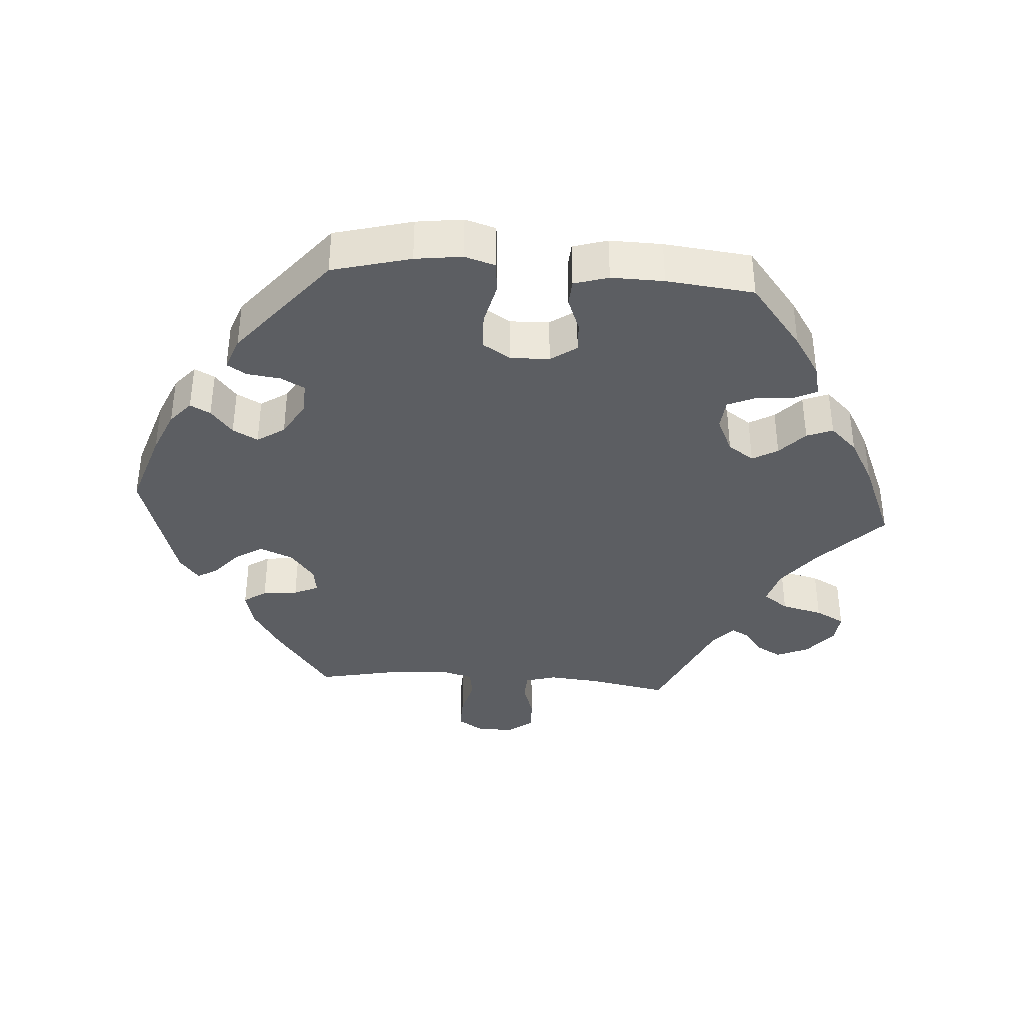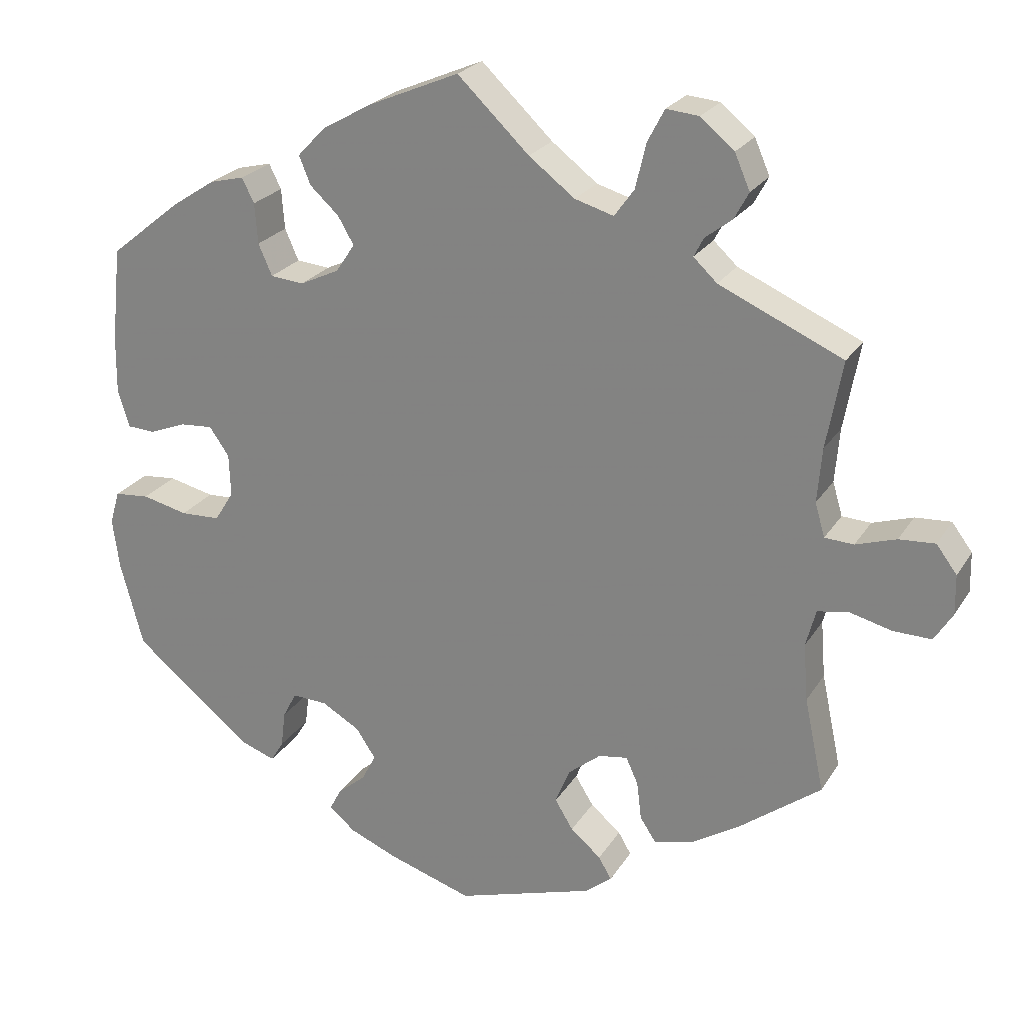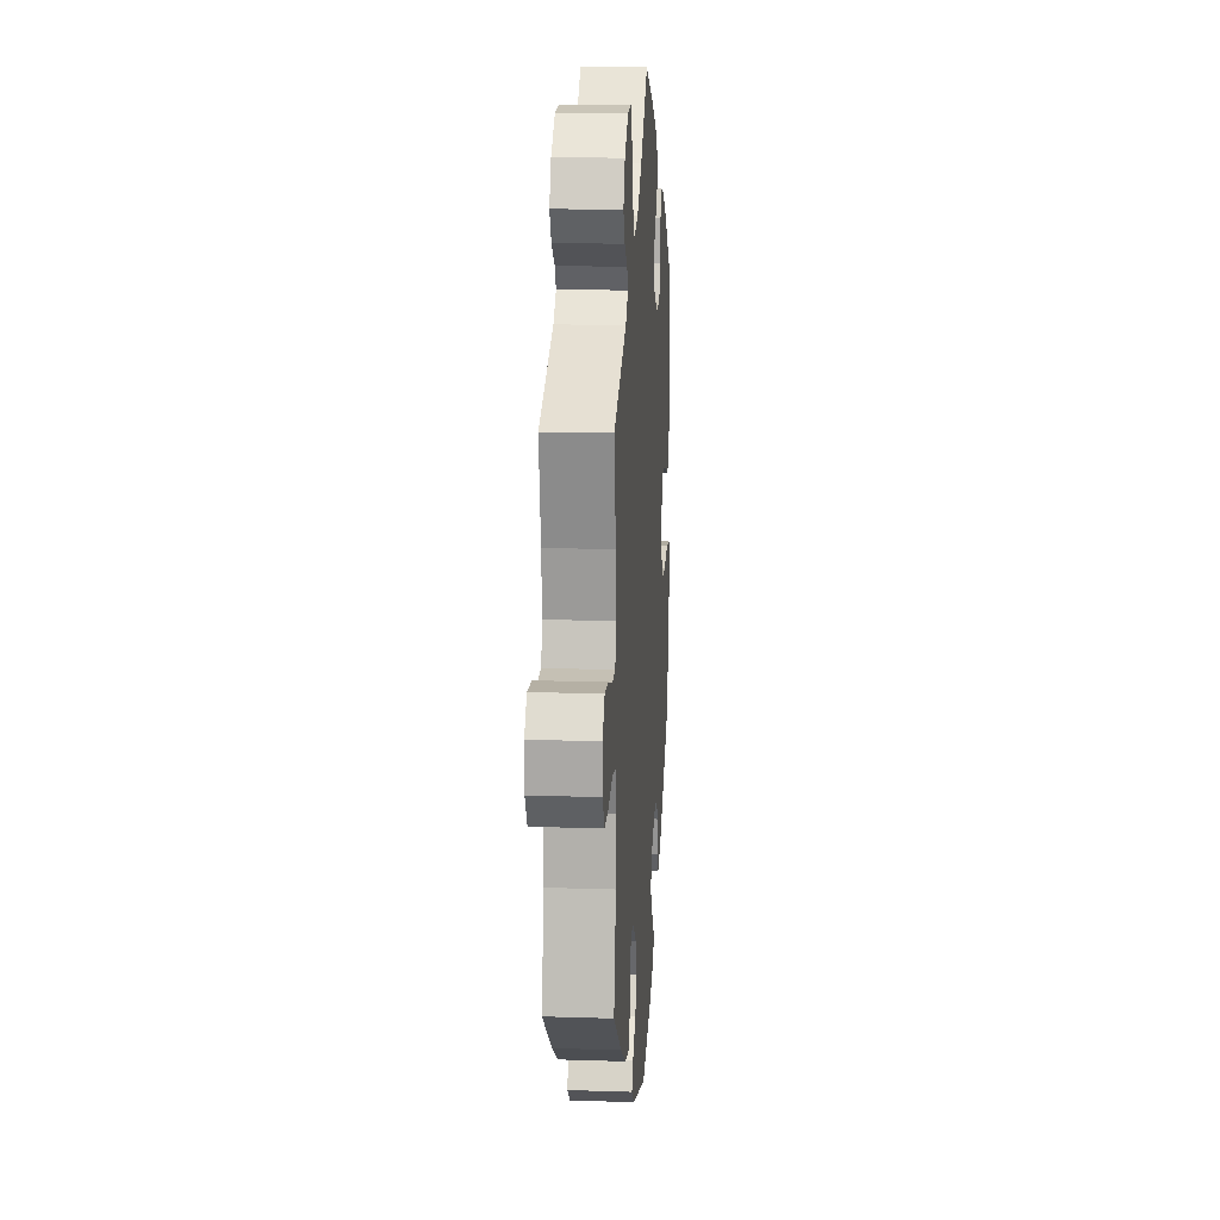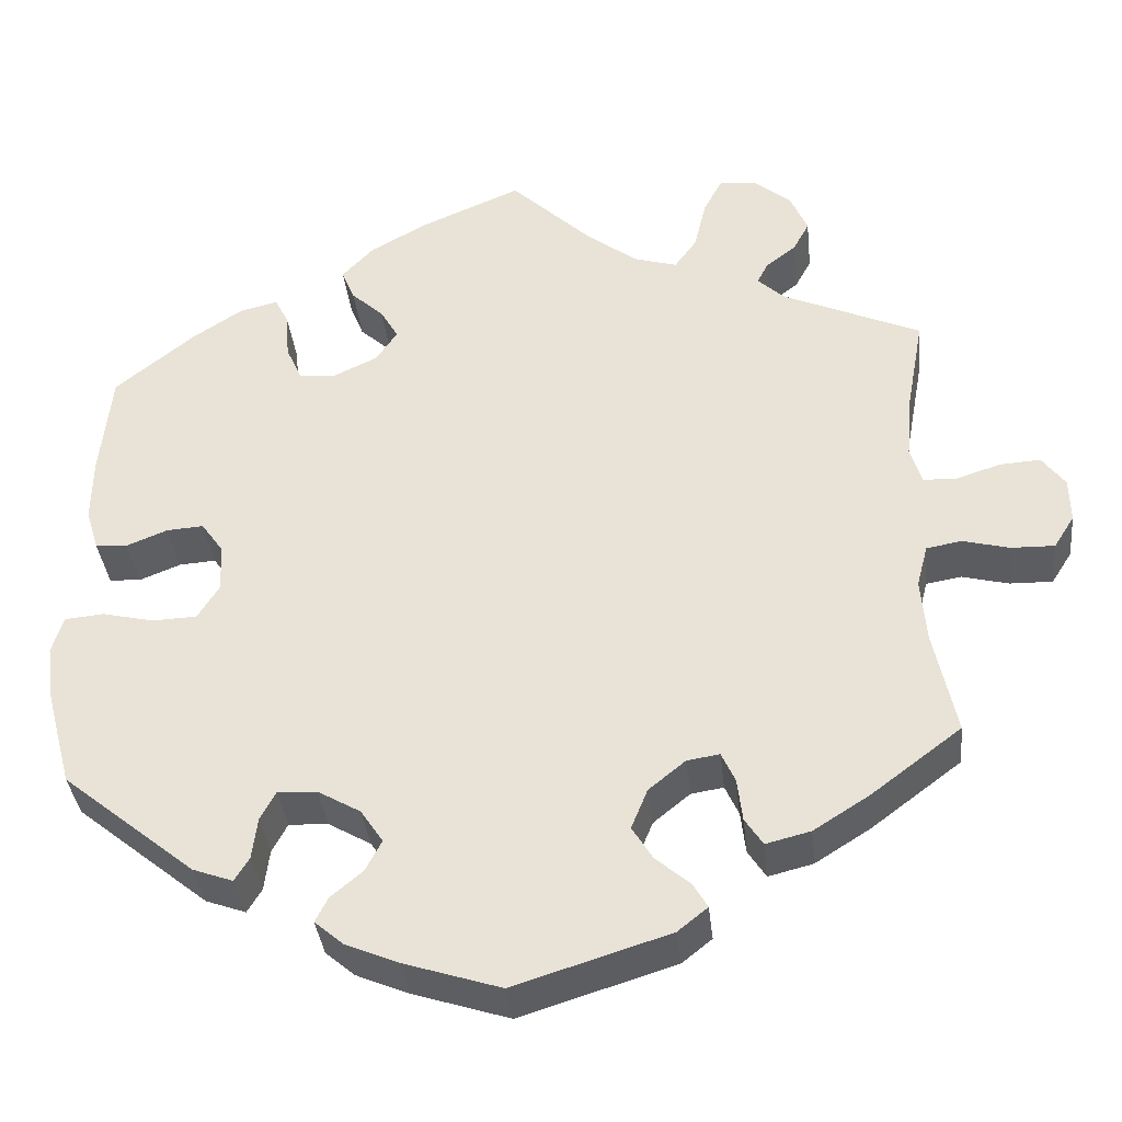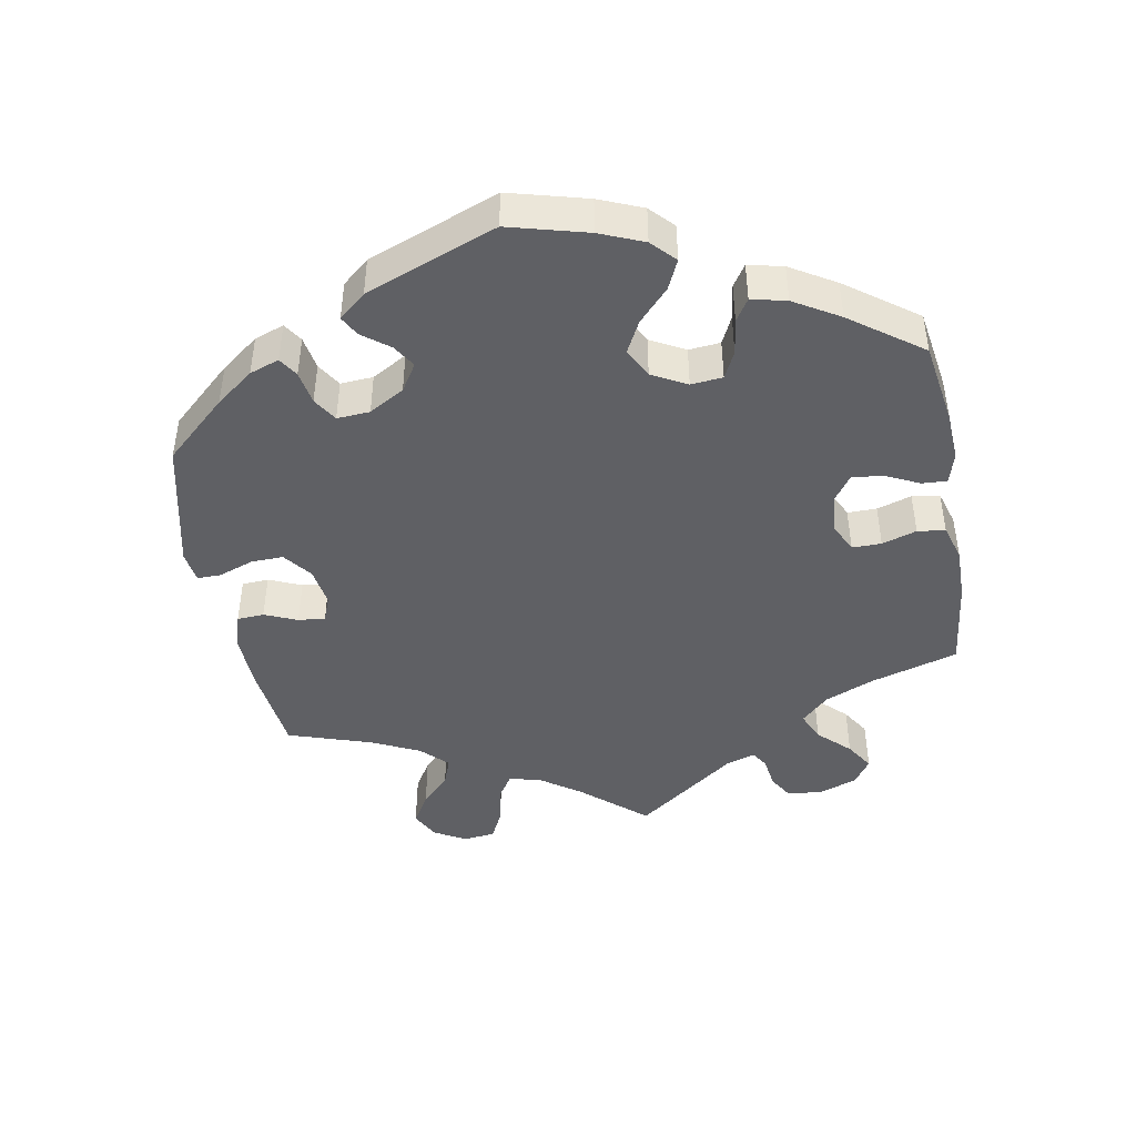
<metadata>
{"format":"obj","ext":"obj","renderer":"f3d","projection":"perspective","resolution":1024,"background":"white","views":[{"elev":-37.5,"azim":-94.3,"up":"+Y"},{"elev":23.9,"azim":24.4,"up":"+Z"},{"elev":15.2,"azim":94.0,"up":"+Z"},{"elev":-36.5,"azim":6.1,"up":"+Z"},{"elev":-44.9,"azim":-109.7,"up":"+Y"}]}
</metadata>
<code>
v -0.111 0.07 -0.542
v -0.173 0.07 -0.516
v -0.207 0.07 -0.487
v -0.192 0.07 -0.458
v -0.155 0.07 -0.427
v -0.136 0.07 -0.391
v -0.162 0.07 -0.352
v -0.212 0.07 -0.323
v -0.258 0.07 -0.321
v -0.276 0.07 -0.355
v -0.282 0.07 -0.403
v -0.299 0.07 -0.431
v -0.346 0.07 -0.414
v -0.501 0.07 -0.288
v -0.531 0.07 -0.176
v -0.54 0.07 -0.109
v -0.527 0.07 -0.065
v -0.481 0.07 -0.061
v -0.421 0.07 -0.075
v -0.369 0.07 -0.073
v -0.344 0.07 -0.033
v -0.346 0.07 0.023
v -0.372 0.07 0.06
v -0.415 0.07 0.057
v -0.463 0.07 0.038
v -0.5 0.07 0.04
v -0.515 0.07 0.089
v -0.514 0.07 0.164
v -0.501 0.07 0.289
v -0.408 0.07 0.364
v -0.35 0.07 0.402
v -0.305 0.07 0.413
v -0.289 0.07 0.381
v -0.285 0.07 0.328
v -0.267 0.07 0.287
v -0.223 0.07 0.283
v -0.172 0.07 0.307
v -0.147 0.07 0.344
v -0.168 0.07 0.38
v -0.206 0.07 0.415
v -0.221 0.07 0.452
v -0.184 0.07 0.491
v -0.118 0.07 0.528
v 0 0.07 0.578
v 0.094 0.07 0.488
v 0.154 0.07 0.442
v 0.205 0.07 0.427
v 0.231 0.07 0.463
v 0.245 0.07 0.522
v 0.267 0.07 0.564
v 0.31 0.07 0.56
v 0.354 0.07 0.523
v 0.374 0.07 0.477
v 0.355 0.07 0.442
v 0.32 0.07 0.415
v 0.307 0.07 0.39
v 0.338 0.07 0.361
v 0.5 0.07 0.289
v 0.479 0.07 0.174
v 0.473 0.07 0.103
v 0.486 0.07 0.059
v 0.524 0.07 0.057
v 0.577 0.07 0.074
v 0.624 0.07 0.077
v 0.651 0.07 0.041
v 0.652 0.07 -0.011
v 0.628 0.07 -0.049
v 0.578 0.07 -0.048
v 0.523 0.07 -0.034
v 0.482 0.07 -0.041
v 0.469 0.07 -0.09
v 0.475 0.07 -0.165
v 0.501 0.07 -0.288
v 0.396 0.07 -0.367
v 0.331 0.07 -0.408
v 0.279 0.07 -0.421
v 0.258 0.07 -0.389
v 0.252 0.07 -0.339
v 0.236 0.07 -0.304
v 0.198 0.07 -0.31
v 0.155 0.07 -0.345
v 0.136 0.07 -0.392
v 0.16 0.07 -0.431
v 0.2 0.07 -0.465
v 0.217 0.07 -0.494
v 0.182 0.07 -0.522
v 0.001 0.07 -0.578
v -0.111 0 -0.542
v -0.173 0 -0.516
v -0.207 0 -0.487
v -0.192 0 -0.458
v -0.155 0 -0.427
v -0.136 0 -0.391
v -0.162 0 -0.352
v -0.212 0 -0.323
v -0.258 0 -0.321
v -0.276 0 -0.355
v -0.282 0 -0.403
v -0.299 0 -0.431
v -0.346 0 -0.414
v -0.501 0 -0.288
v -0.531 0 -0.176
v -0.54 0 -0.109
v -0.527 0 -0.065
v -0.481 0 -0.061
v -0.421 0 -0.075
v -0.369 0 -0.073
v -0.344 0 -0.033
v -0.346 0 0.023
v -0.372 0 0.06
v -0.415 0 0.057
v -0.463 0 0.038
v -0.5 0 0.04
v -0.515 0 0.089
v -0.514 0 0.164
v -0.501 0 0.289
v -0.408 0 0.364
v -0.35 0 0.402
v -0.305 0 0.413
v -0.289 0 0.381
v -0.285 0 0.328
v -0.267 0 0.287
v -0.223 0 0.283
v -0.172 0 0.307
v -0.147 0 0.344
v -0.168 0 0.38
v -0.206 0 0.415
v -0.221 0 0.452
v -0.184 0 0.491
v -0.118 0 0.528
v 0 0 0.578
v 0.094 0 0.488
v 0.154 0 0.442
v 0.205 0 0.427
v 0.231 0 0.463
v 0.245 0 0.522
v 0.267 0 0.564
v 0.31 0 0.56
v 0.354 0 0.523
v 0.374 0 0.477
v 0.355 0 0.442
v 0.32 0 0.415
v 0.307 0 0.39
v 0.338 0 0.361
v 0.5 0 0.289
v 0.479 0 0.174
v 0.473 0 0.103
v 0.486 0 0.059
v 0.524 0 0.057
v 0.577 0 0.074
v 0.624 0 0.077
v 0.651 0 0.041
v 0.652 0 -0.011
v 0.628 0 -0.049
v 0.578 0 -0.048
v 0.523 0 -0.034
v 0.482 0 -0.041
v 0.469 0 -0.09
v 0.475 0 -0.165
v 0.501 0 -0.288
v 0.396 0 -0.367
v 0.331 0 -0.408
v 0.279 0 -0.421
v 0.258 0 -0.389
v 0.252 0 -0.339
v 0.236 0 -0.304
v 0.198 0 -0.31
v 0.155 0 -0.345
v 0.136 0 -0.392
v 0.16 0 -0.431
v 0.2 0 -0.465
v 0.217 0 -0.494
v 0.182 0 -0.522
v 0.001 0 -0.578
f 83 84 85 86
f 82 83 86 87
f 81 82 87 1
f 75 76 77 78
f 75 78 79
f 72 73 74 75
f 71 72 75 79
f 70 71 79 80
f 66 67 68 69
f 66 69 70
f 65 66 70
f 62 63 64 65
f 61 62 65 70
f 60 61 70 80
f 57 58 59
f 56 57 59 60
f 52 53 54 55
f 52 55 56
f 51 52 56
f 48 49 50 51
f 47 48 51 56
f 46 47 56 60
f 42 43 44 45
f 39 40 41 42
f 38 39 42 45
f 37 38 45 46
f 31 32 33 34
f 31 34 35
f 30 31 35
f 29 30 35
f 28 29 35 36
f 24 25 26 27
f 23 24 27 28
f 16 17 18 19
f 16 19 20
f 15 16 20
f 14 15 20
f 13 14 20 21
f 10 11 12 13
f 9 10 13 21
f 2 3 4 5
f 2 5 6
f 1 2 6
f 81 1 6
f 80 81 6 7
f 60 80 7 8
f 36 37 46 60
f 23 28 36 60
f 22 23 60
f 21 22 60
f 8 9 21 60
f 173 172 171 170
f 174 173 170 169
f 88 174 169 168
f 165 164 163 162
f 166 165 162
f 162 161 160 159
f 166 162 159 158
f 167 166 158 157
f 156 155 154 153
f 157 156 153
f 157 153 152
f 152 151 150 149
f 157 152 149 148
f 167 157 148 147
f 146 145 144
f 147 146 144 143
f 142 141 140 139
f 143 142 139
f 143 139 138
f 138 137 136 135
f 143 138 135 134
f 147 143 134 133
f 132 131 130 129
f 129 128 127 126
f 132 129 126 125
f 133 132 125 124
f 121 120 119 118
f 122 121 118
f 122 118 117
f 122 117 116
f 123 122 116 115
f 114 113 112 111
f 115 114 111 110
f 106 105 104 103
f 107 106 103
f 107 103 102
f 107 102 101
f 108 107 101 100
f 100 99 98 97
f 108 100 97 96
f 92 91 90 89
f 93 92 89
f 93 89 88
f 93 88 168
f 94 93 168 167
f 95 94 167 147
f 147 133 124 123
f 147 123 115 110
f 147 110 109
f 147 109 108
f 147 108 96 95
f 1 88 89 2
f 2 89 90 3
f 3 90 91 4
f 4 91 92 5
f 5 92 93 6
f 6 93 94 7
f 7 94 95 8
f 8 95 96 9
f 9 96 97 10
f 10 97 98 11
f 11 98 99 12
f 12 99 100 13
f 13 100 101 14
f 14 101 102 15
f 15 102 103 16
f 16 103 104 17
f 17 104 105 18
f 18 105 106 19
f 19 106 107 20
f 20 107 108 21
f 21 108 109 22
f 22 109 110 23
f 23 110 111 24
f 24 111 112 25
f 25 112 113 26
f 26 113 114 27
f 27 114 115 28
f 28 115 116 29
f 29 116 117 30
f 30 117 118 31
f 31 118 119 32
f 32 119 120 33
f 33 120 121 34
f 34 121 122 35
f 35 122 123 36
f 36 123 124 37
f 37 124 125 38
f 38 125 126 39
f 39 126 127 40
f 40 127 128 41
f 41 128 129 42
f 42 129 130 43
f 43 130 131 44
f 44 131 132 45
f 45 132 133 46
f 46 133 134 47
f 47 134 135 48
f 48 135 136 49
f 49 136 137 50
f 50 137 138 51
f 51 138 139 52
f 52 139 140 53
f 53 140 141 54
f 54 141 142 55
f 55 142 143 56
f 56 143 144 57
f 57 144 145 58
f 58 145 146 59
f 59 146 147 60
f 60 147 148 61
f 61 148 149 62
f 62 149 150 63
f 63 150 151 64
f 64 151 152 65
f 65 152 153 66
f 66 153 154 67
f 67 154 155 68
f 68 155 156 69
f 69 156 157 70
f 70 157 158 71
f 71 158 159 72
f 72 159 160 73
f 73 160 161 74
f 74 161 162 75
f 75 162 163 76
f 76 163 164 77
f 77 164 165 78
f 78 165 166 79
f 79 166 167 80
f 80 167 168 81
f 81 168 169 82
f 82 169 170 83
f 83 170 171 84
f 84 171 172 85
f 85 172 173 86
f 86 173 174 87
f 87 174 88 1

</code>
